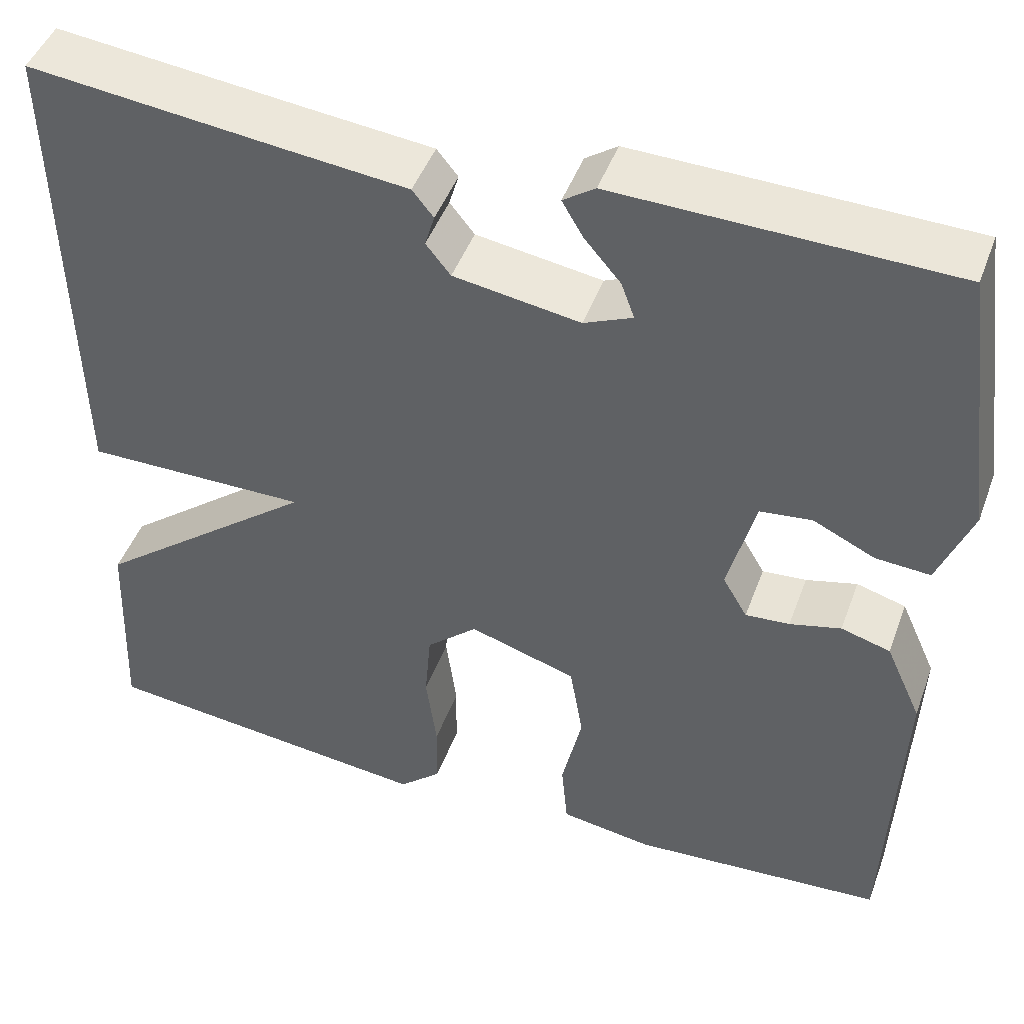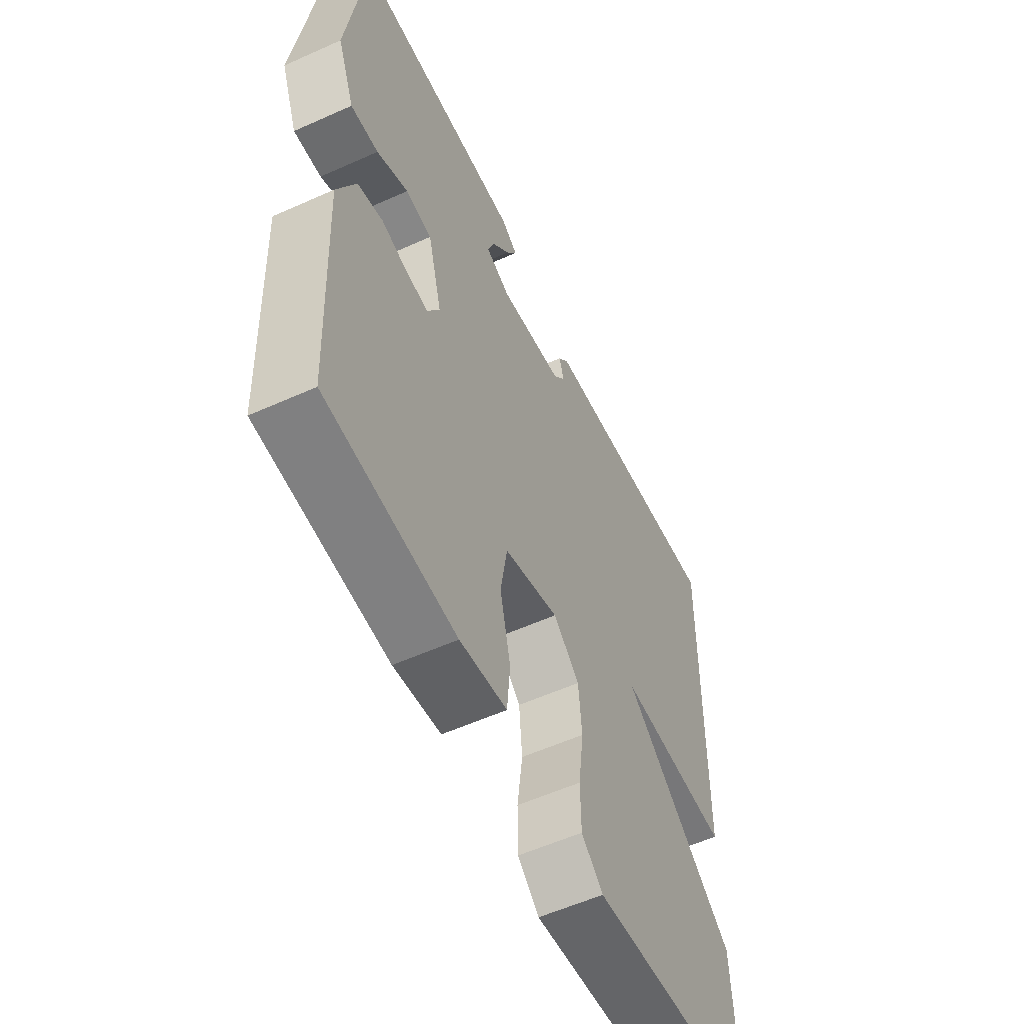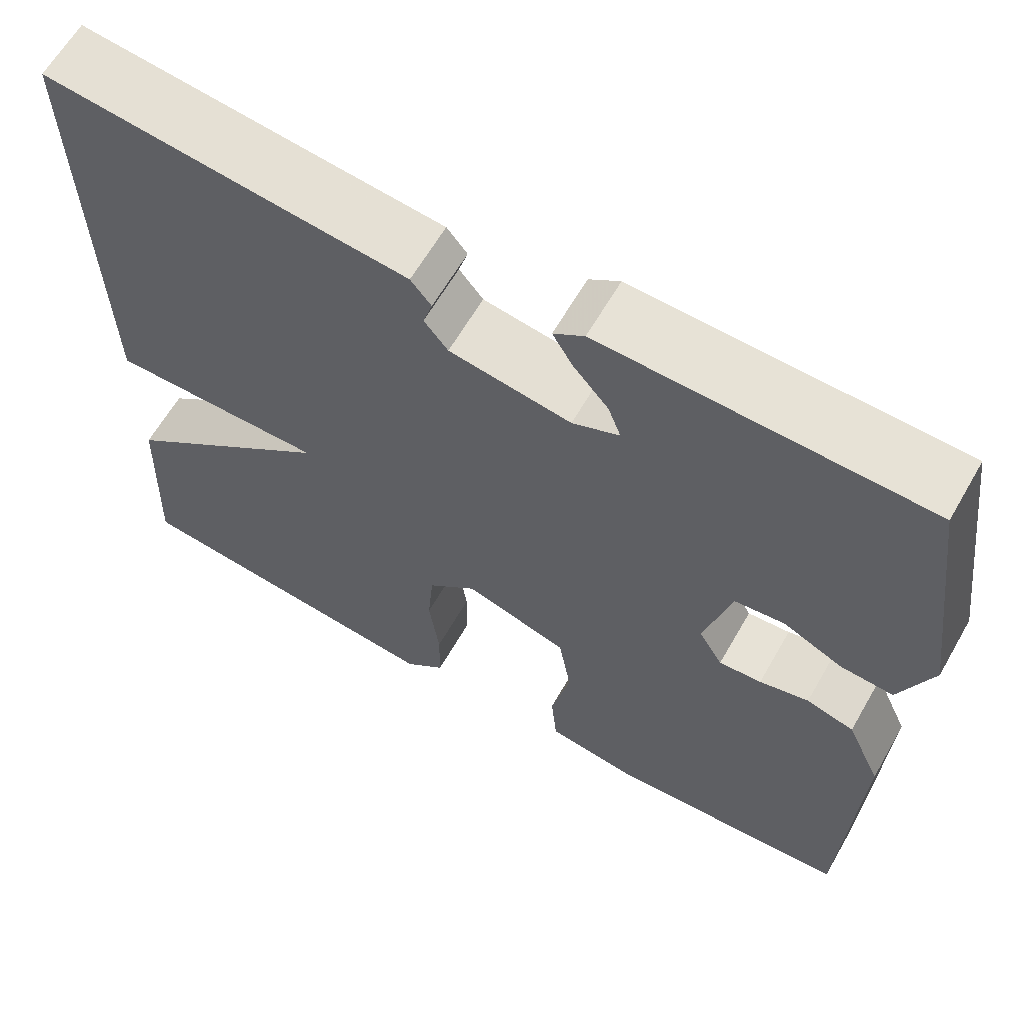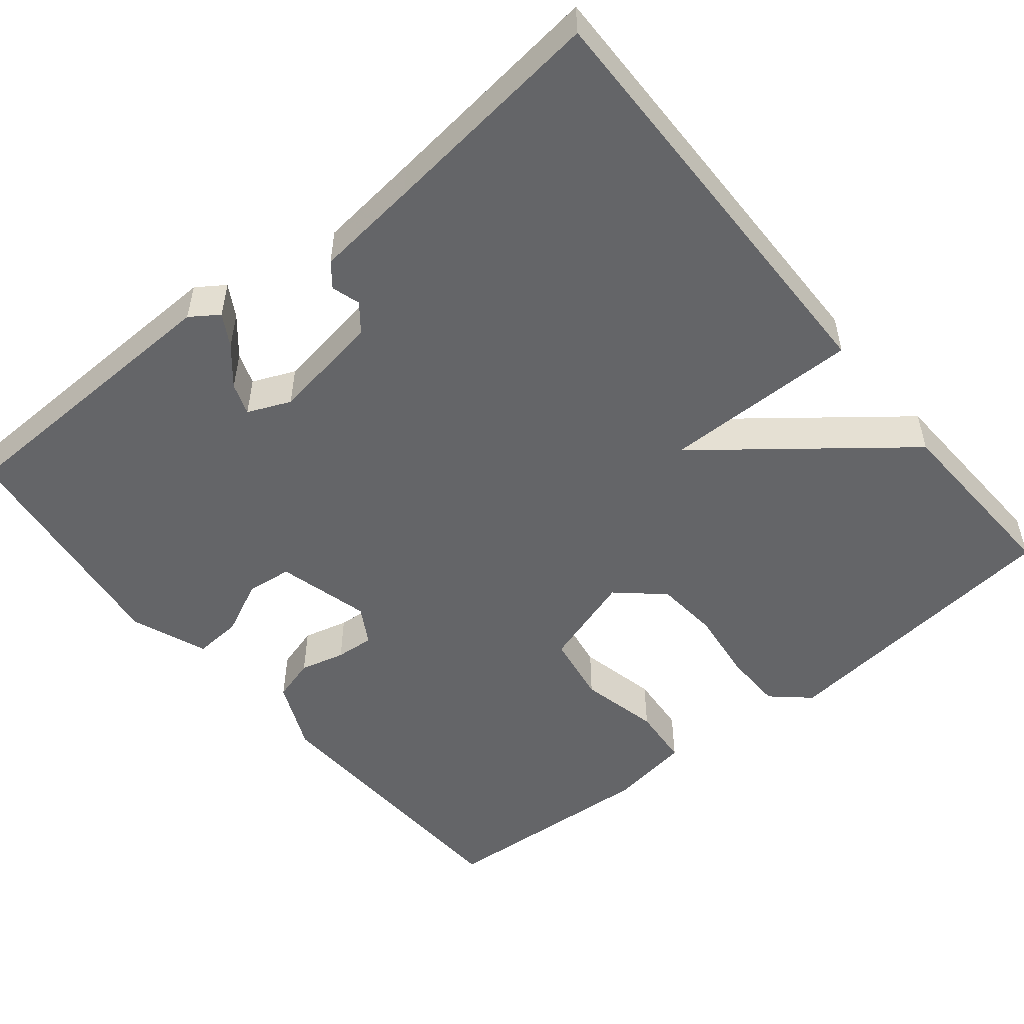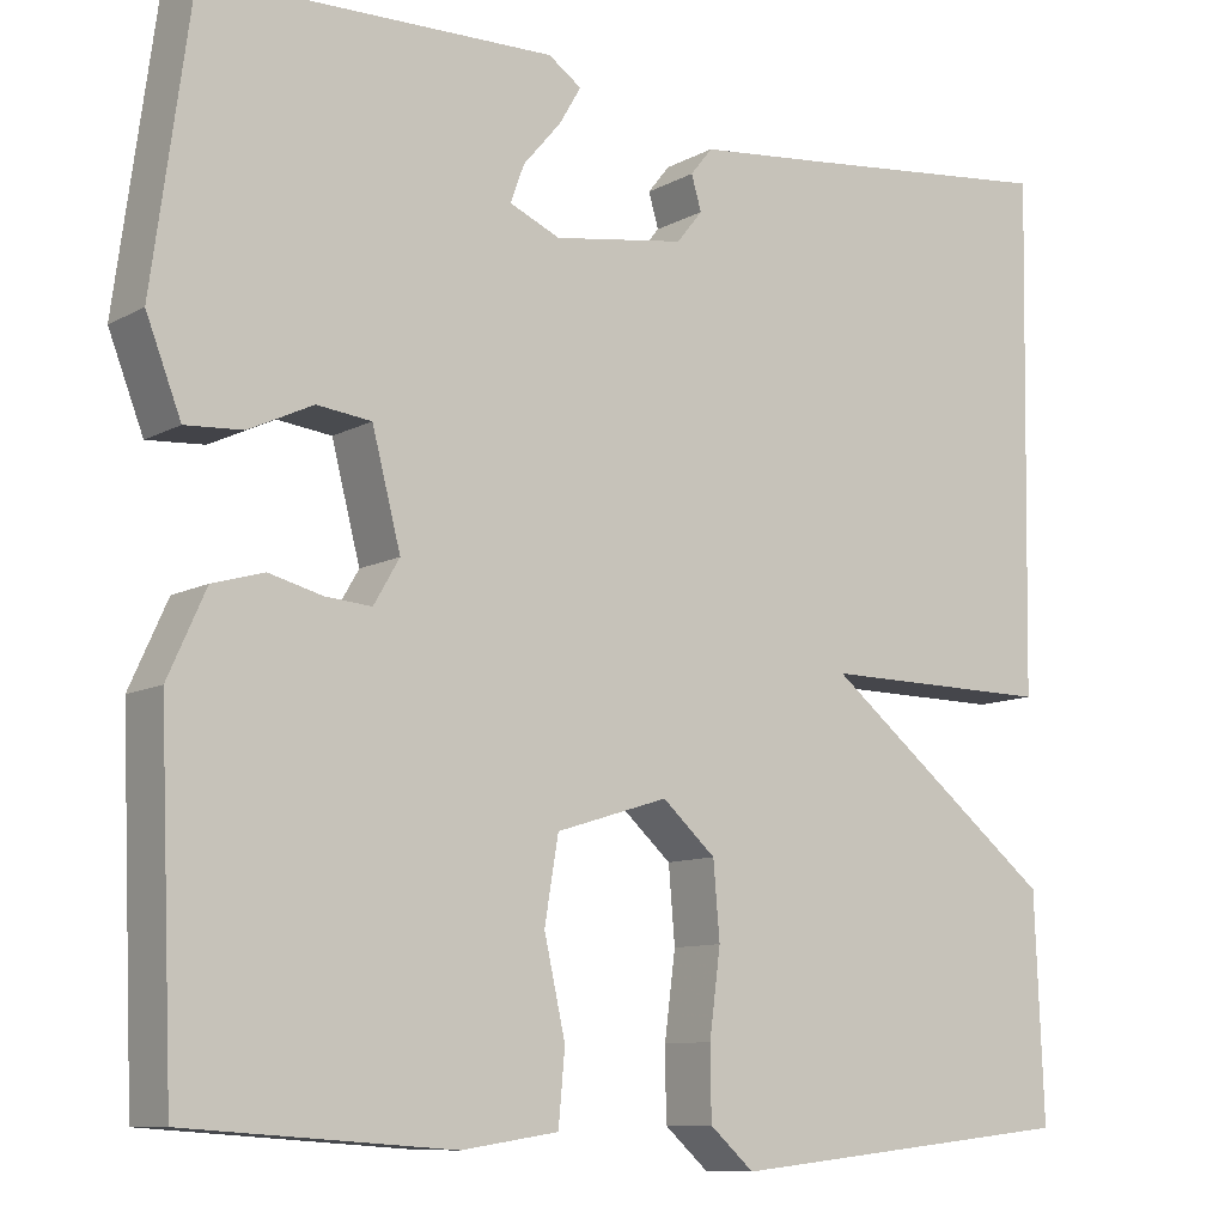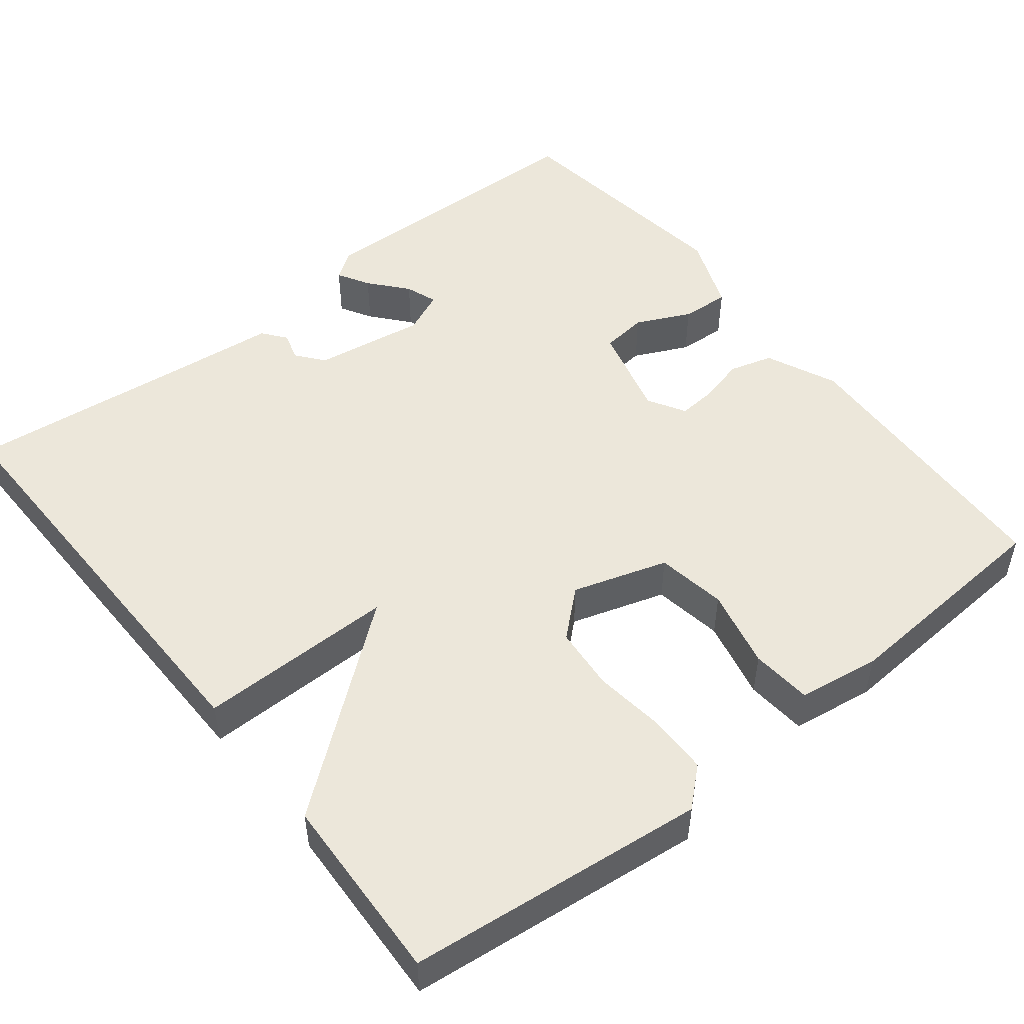
<metadata>
{"format":"obj","ext":"obj","renderer":"f3d","projection":"perspective","resolution":1024,"background":"white","views":[{"elev":46.3,"azim":-160.2,"up":"+Z"},{"elev":-56.8,"azim":-64.9,"up":"+Z"},{"elev":63.2,"azim":-150.1,"up":"+Z"},{"elev":-51.6,"azim":39.4,"up":"+Y"},{"elev":-9.8,"azim":-36.2,"up":"+Z"},{"elev":50.4,"azim":141.7,"up":"+Y"}]}
</metadata>
<code>
v 0.5 0.07 0.5
v 0.49 0.07 -0.058
v 0.236 0.07 -0.056
v 0.49 0.07 -0.258
v 0.5 0.07 -0.5
v 0.116 0.07 -0.541
v 0.068 0.07 -0.498
v 0.067 0.07 -0.421
v 0.079 0.07 -0.329
v 0.072 0.07 -0.247
v 0.014 0.07 -0.195
v -0.108 0.07 -0.233
v -0.123 0.07 -0.323
v -0.1 0.07 -0.426
v -0.107 0.07 -0.504
v -0.212 0.07 -0.52
v -0.5 0.07 -0.5
v -0.515 0.07 -0.133
v -0.474 0.07 -0.042
v -0.418 0.07 -0.026
v -0.36 0.07 -0.041
v -0.31 0.07 -0.045
v -0.282 0.07 0.003
v -0.313 0.07 0.123
v -0.372 0.07 0.13
v -0.442 0.07 0.097
v -0.504 0.07 0.093
v -0.542 0.07 0.191
v -0.5 0.07 0.5
v -0.121 0.07 0.509
v -0.085 0.07 0.484
v -0.109 0.07 0.443
v -0.15 0.07 0.395
v -0.165 0.07 0.354
v -0.11 0.07 0.33
v 0.033 0.07 0.352
v 0.061 0.07 0.387
v 0.05 0.07 0.424
v 0.074 0.07 0.454
v 0.208 0.07 0.468
v 0.5 0 0.5
v 0.49 0 -0.058
v 0.236 0 -0.056
v 0.49 0 -0.258
v 0.5 0 -0.5
v 0.116 0 -0.541
v 0.068 0 -0.498
v 0.067 0 -0.421
v 0.079 0 -0.329
v 0.072 0 -0.247
v 0.014 0 -0.195
v -0.108 0 -0.233
v -0.123 0 -0.323
v -0.1 0 -0.426
v -0.107 0 -0.504
v -0.212 0 -0.52
v -0.5 0 -0.5
v -0.515 0 -0.133
v -0.474 0 -0.042
v -0.418 0 -0.026
v -0.36 0 -0.041
v -0.31 0 -0.045
v -0.282 0 0.003
v -0.313 0 0.123
v -0.372 0 0.13
v -0.442 0 0.097
v -0.504 0 0.093
v -0.542 0 0.191
v -0.5 0 0.5
v -0.121 0 0.509
v -0.085 0 0.484
v -0.109 0 0.443
v -0.15 0 0.395
v -0.165 0 0.354
v -0.11 0 0.33
v 0.033 0 0.352
v 0.061 0 0.387
v 0.05 0 0.424
v 0.074 0 0.454
v 0.208 0 0.468
f 37 38 39 40
f 1 2 3
f 40 1 3
f 37 40 3
f 36 37 3
f 35 36 3
f 34 35 3
f 31 32 33
f 30 31 33
f 29 30 33
f 28 29 33
f 27 28 33
f 26 27 33
f 25 26 33 34
f 24 25 34
f 23 24 34 3
f 19 20 21
f 18 19 21
f 17 18 21
f 16 17 21
f 15 16 21
f 14 15 21
f 13 14 21
f 12 13 21 22
f 22 23 3
f 12 22 3
f 11 12 3
f 7 8 9
f 6 7 9
f 5 6 9
f 4 5 9
f 3 4 9
f 3 9 10
f 3 10 11
f 80 79 78 77
f 43 42 41
f 43 41 80
f 43 80 77
f 43 77 76
f 43 76 75
f 43 75 74
f 73 72 71
f 73 71 70
f 73 70 69
f 73 69 68
f 73 68 67
f 73 67 66
f 74 73 66 65
f 74 65 64
f 43 74 64 63
f 61 60 59
f 61 59 58
f 61 58 57
f 61 57 56
f 61 56 55
f 61 55 54
f 61 54 53
f 62 61 53 52
f 43 63 62
f 43 62 52
f 43 52 51
f 49 48 47
f 49 47 46
f 49 46 45
f 49 45 44
f 49 44 43
f 50 49 43
f 51 50 43
f 1 41 42 2
f 2 42 43 3
f 3 43 44 4
f 4 44 45 5
f 5 45 46 6
f 6 46 47 7
f 7 47 48 8
f 8 48 49 9
f 9 49 50 10
f 10 50 51 11
f 11 51 52 12
f 12 52 53 13
f 13 53 54 14
f 14 54 55 15
f 15 55 56 16
f 16 56 57 17
f 17 57 58 18
f 18 58 59 19
f 19 59 60 20
f 20 60 61 21
f 21 61 62 22
f 22 62 63 23
f 23 63 64 24
f 24 64 65 25
f 25 65 66 26
f 26 66 67 27
f 27 67 68 28
f 28 68 69 29
f 29 69 70 30
f 30 70 71 31
f 31 71 72 32
f 32 72 73 33
f 33 73 74 34
f 34 74 75 35
f 35 75 76 36
f 36 76 77 37
f 37 77 78 38
f 38 78 79 39
f 39 79 80 40
f 40 80 41 1

</code>
